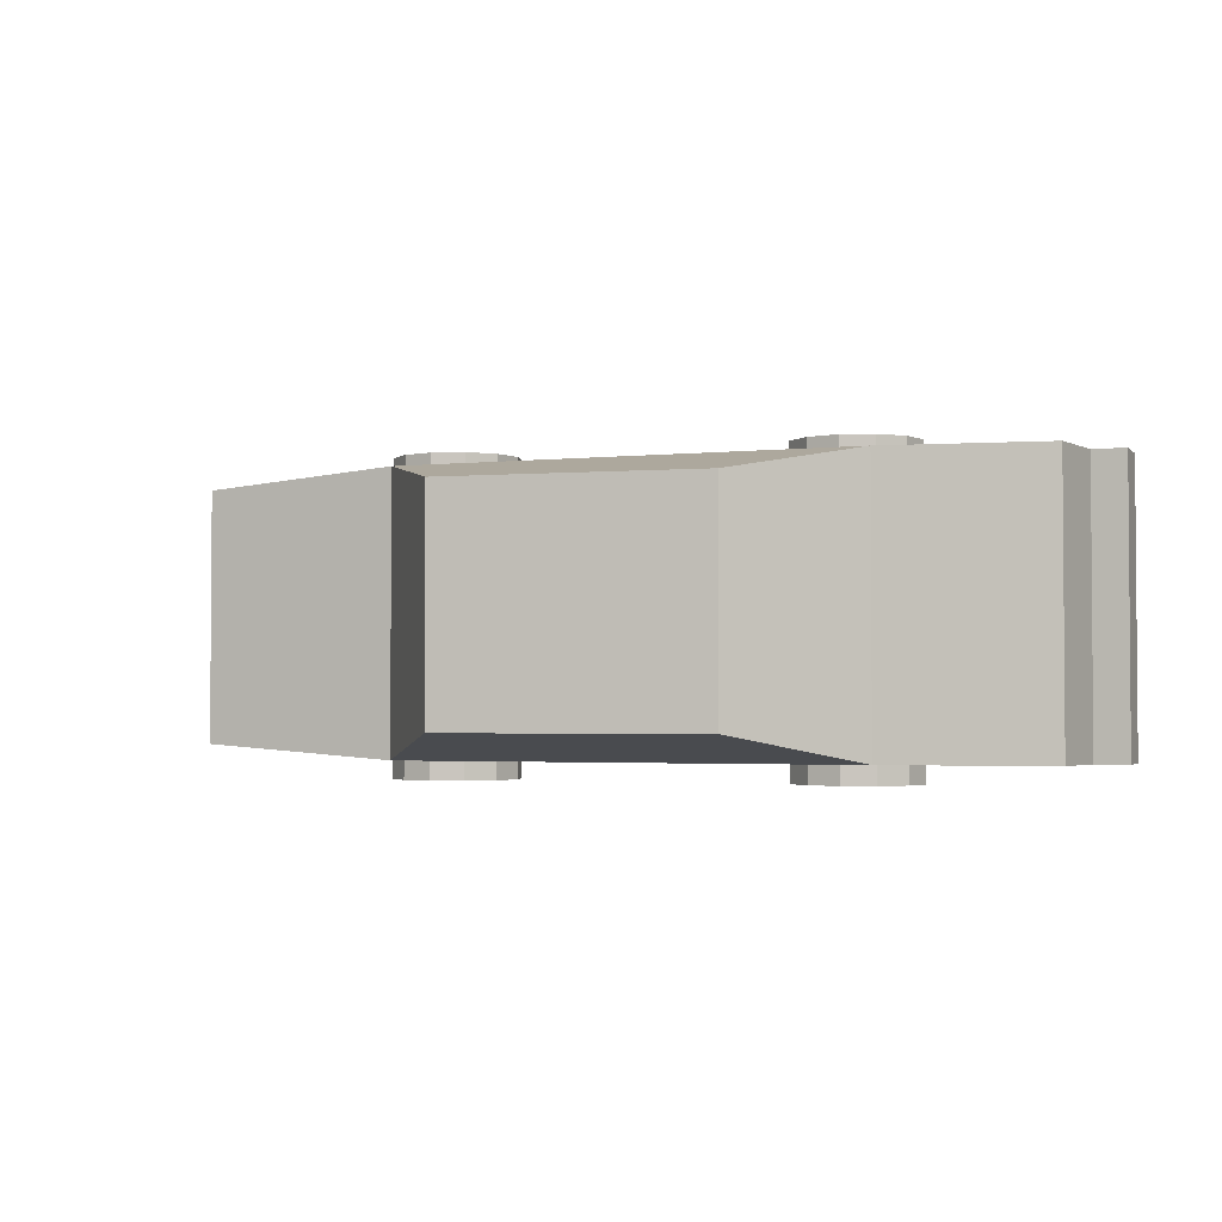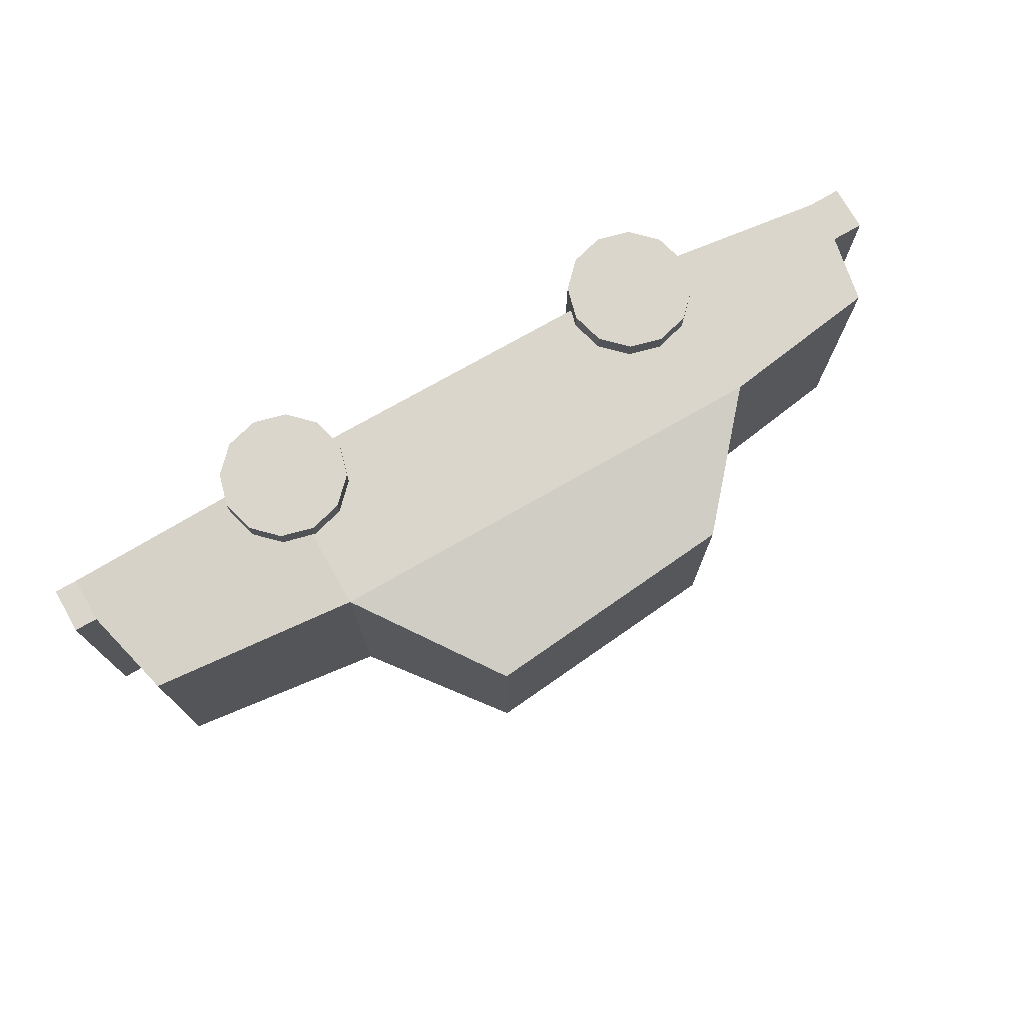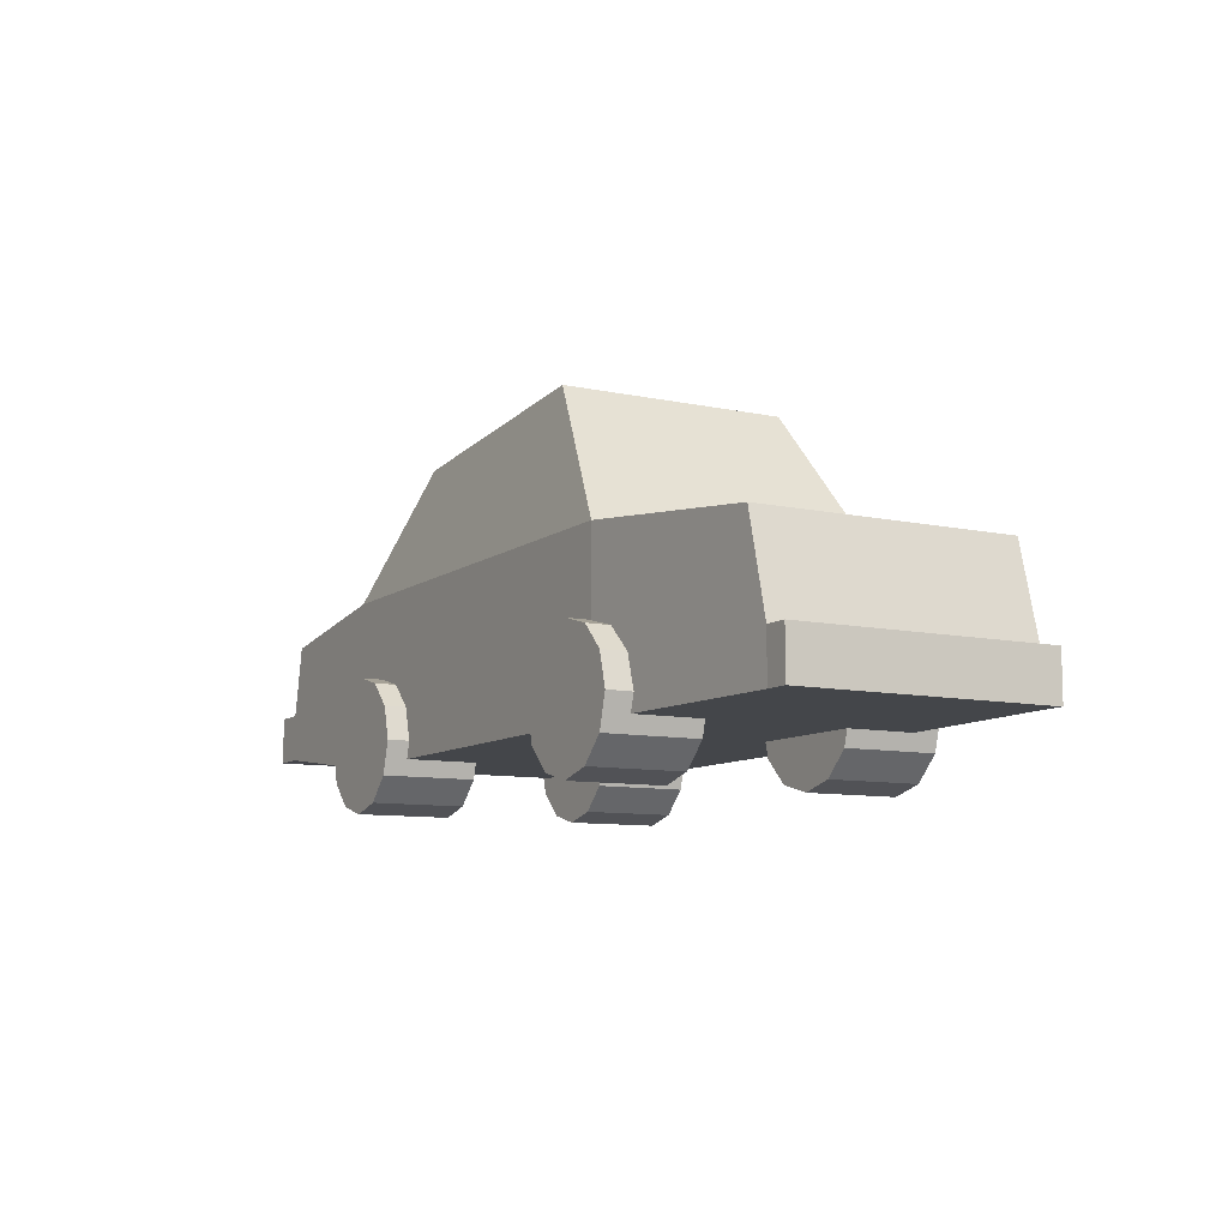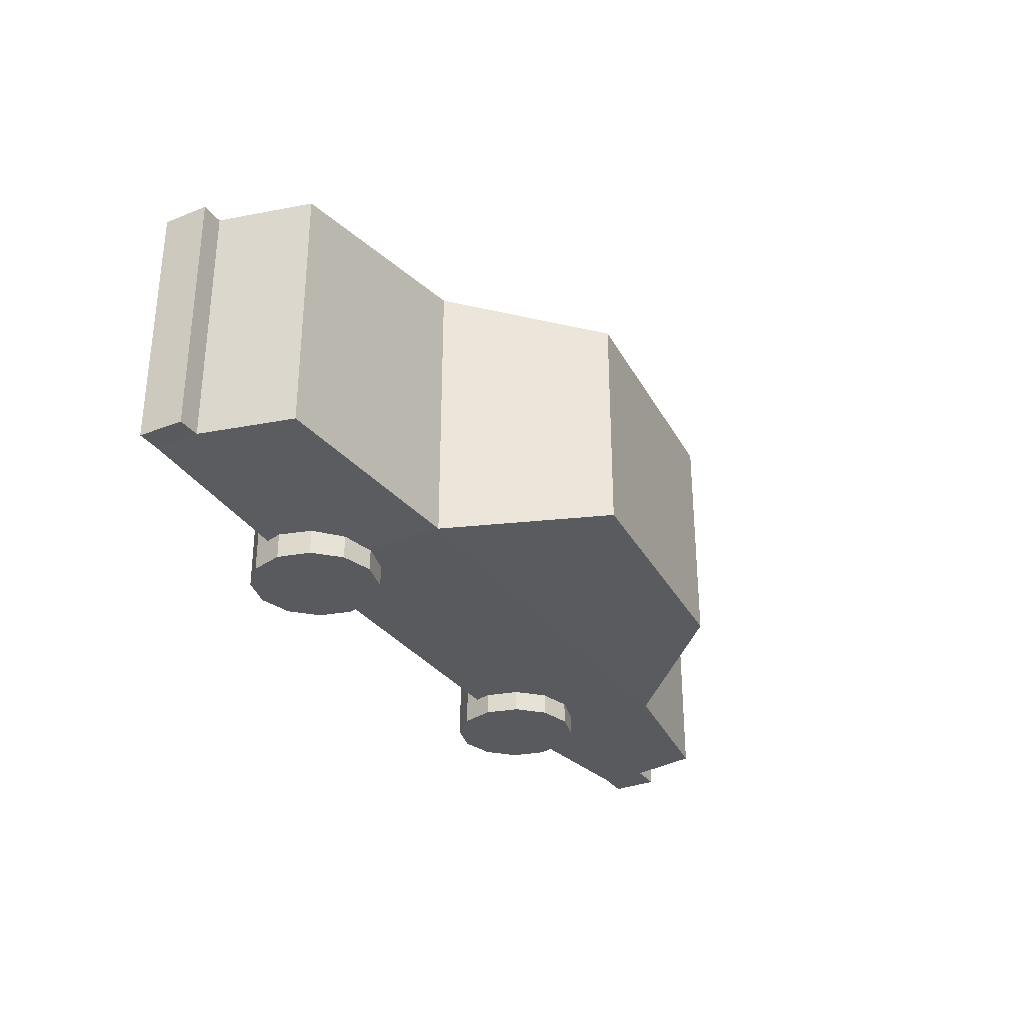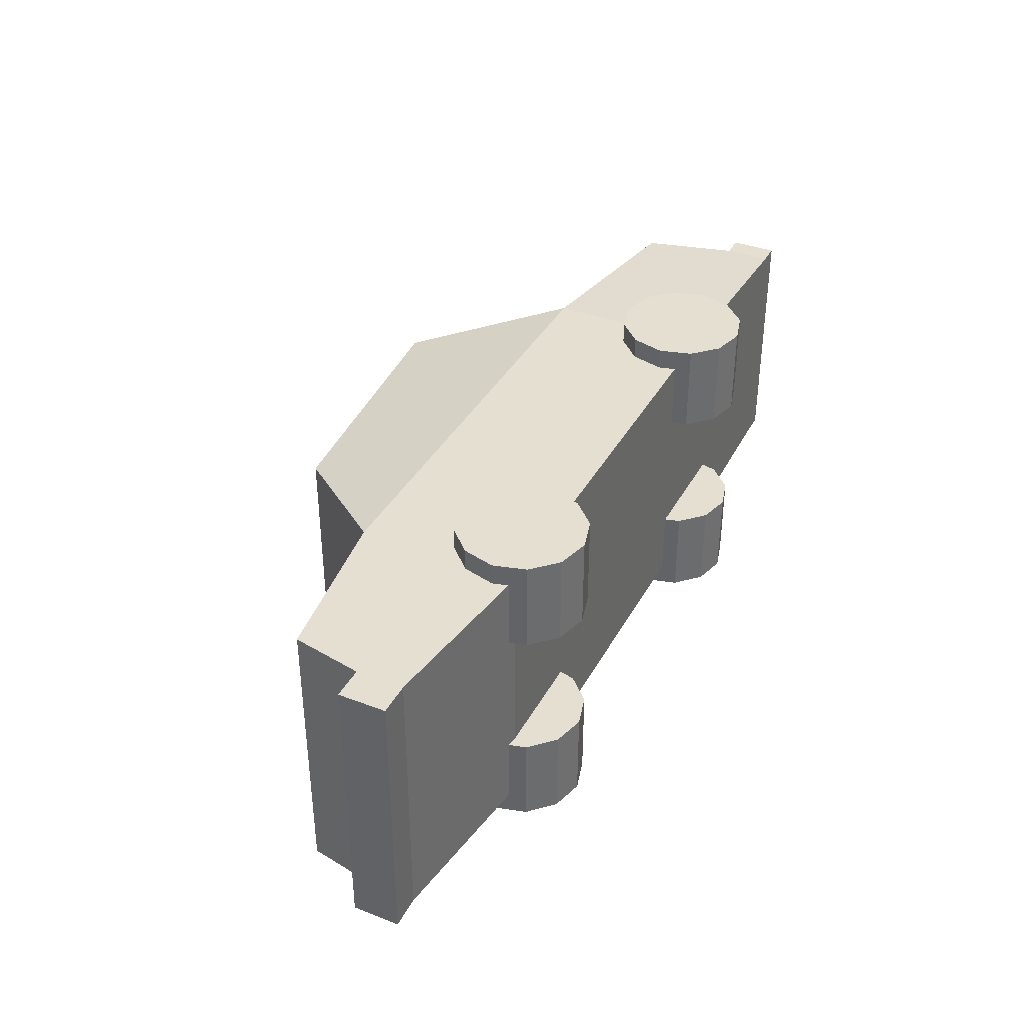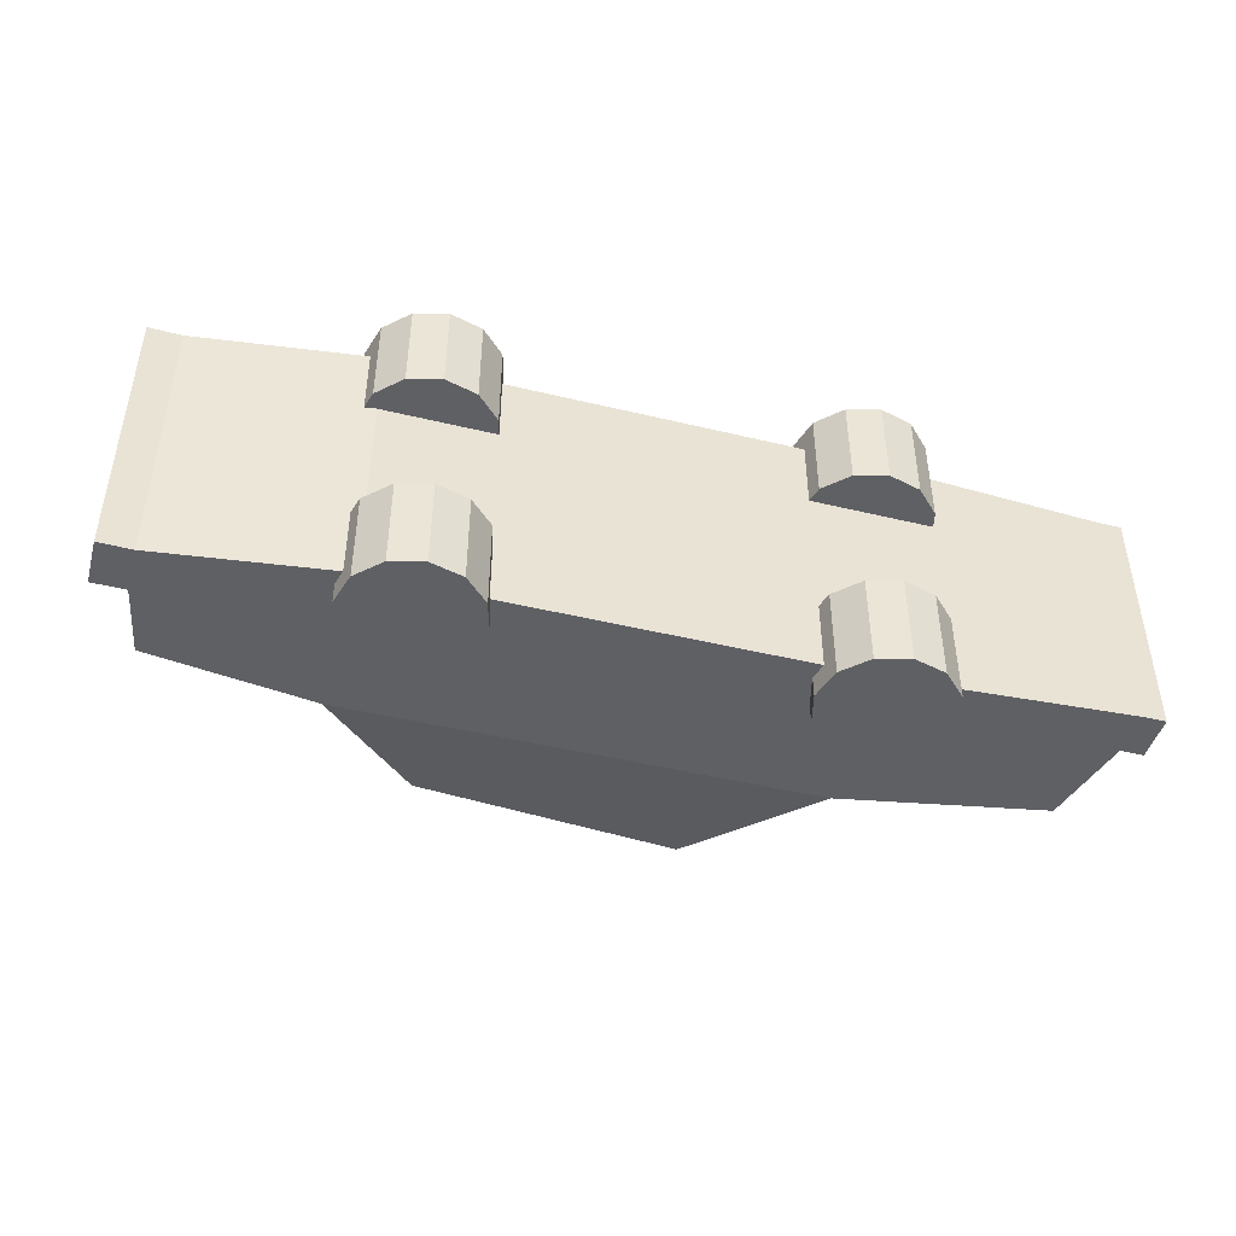
<metadata>
{"format":"obj","ext":"obj","renderer":"f3d","projection":"perspective","resolution":1024,"background":"white","views":[{"elev":-2.5,"azim":-159.5,"up":"+Z"},{"elev":74.1,"azim":150.2,"up":"+Z"},{"elev":-9.4,"azim":60.5,"up":"+Y"},{"elev":-31.1,"azim":119.3,"up":"+Z"},{"elev":37.4,"azim":-64.1,"up":"+Z"},{"elev":-44.9,"azim":-15.7,"up":"+Z"}]}
</metadata>
<code>
v -1.086 -0.5481 2.4
v 0.9136 -0.5481 2.4
v -0.6464 0.6568 2.52
v 0.4736 0.7568 2.52
v -1.086 0.1519 2.4
v 0.9136 0.1519 2.4
v -1.846 -0.4481 2.4
v -1.786 0.05192 2.4
v 1.914 -0.5481 2.46
v 1.814 0.05192 2.46
v 1.914 -0.3481 2.46
v 2.014 -0.5481 2.46
v 2.014 -0.3481 2.46
v -1.846 -0.2481 2.4
v -1.988 -0.4501 2.4
v -1.986 -0.2481 2.4
v -1.086 -0.5481 3.6
v 0.9136 -0.5481 3.6
v -0.6464 0.6568 3.48
v 0.4736 0.7568 3.48
v -1.086 0.1519 3.6
v 0.9136 0.1519 3.6
v -1.846 -0.4481 3.6
v -1.786 0.05192 3.6
v 1.914 -0.5481 3.54
v 1.814 0.05192 3.54
v 1.914 -0.3481 3.54
v 2.014 -0.5481 3.54
v 2.014 -0.3481 3.54
v -1.846 -0.2481 3.6
v -1.988 -0.4501 3.6
v -1.986 -0.2481 3.6
v 0.8989 -0.1959 3.293
v 0.8989 -0.1959 3.693
v 1.039 -0.2334 3.293
v 1.039 -0.2334 3.693
v 1.141 -0.3359 3.293
v 1.141 -0.3359 3.693
v 1.179 -0.4759 3.293
v 1.179 -0.4759 3.693
v 1.141 -0.6159 3.293
v 1.141 -0.6159 3.693
v 1.039 -0.7184 3.293
v 1.039 -0.7184 3.693
v 0.8989 -0.7559 3.293
v 0.8989 -0.7559 3.693
v 0.7589 -0.7184 3.293
v 0.7589 -0.7184 3.693
v 0.6565 -0.6159 3.293
v 0.6565 -0.6159 3.693
v 0.6189 -0.4759 3.293
v 0.6189 -0.4759 3.693
v 0.6565 -0.3359 3.293
v 0.6565 -0.3359 3.693
v 0.7589 -0.2334 3.293
v 0.7589 -0.2334 3.693
v -0.873 -0.1959 3.293
v -0.873 -0.1959 3.693
v -1.013 -0.2334 3.293
v -1.013 -0.2334 3.693
v -1.115 -0.3359 3.293
v -1.115 -0.3359 3.693
v -1.153 -0.4759 3.293
v -1.153 -0.4759 3.693
v -1.115 -0.6159 3.293
v -1.115 -0.6159 3.693
v -1.013 -0.7184 3.293
v -1.013 -0.7184 3.693
v -0.873 -0.7559 3.293
v -0.873 -0.7559 3.693
v -0.733 -0.7184 3.293
v -0.733 -0.7184 3.693
v -0.6305 -0.6159 3.293
v -0.6305 -0.6159 3.693
v -0.593 -0.4759 3.293
v -0.593 -0.4759 3.693
v -0.6305 -0.3359 3.293
v -0.6305 -0.3359 3.693
v -0.733 -0.2334 3.293
v -0.733 -0.2334 3.693
v 0.8989 -0.1959 2.707
v 0.8989 -0.1959 2.307
v 1.039 -0.2334 2.707
v 1.039 -0.2334 2.307
v 1.141 -0.3359 2.707
v 1.141 -0.3359 2.307
v 1.179 -0.4759 2.707
v 1.179 -0.4759 2.307
v 1.141 -0.6159 2.707
v 1.141 -0.6159 2.307
v 1.039 -0.7184 2.707
v 1.039 -0.7184 2.307
v 0.8989 -0.7559 2.707
v 0.8989 -0.7559 2.307
v 0.7589 -0.7184 2.707
v 0.7589 -0.7184 2.307
v 0.6565 -0.6159 2.707
v 0.6565 -0.6159 2.307
v 0.6189 -0.4759 2.707
v 0.6189 -0.4759 2.307
v 0.6565 -0.3359 2.707
v 0.6565 -0.3359 2.307
v 0.7589 -0.2334 2.707
v 0.7589 -0.2334 2.307
v -0.873 -0.1959 2.707
v -0.873 -0.1959 2.307
v -1.013 -0.2334 2.707
v -1.013 -0.2334 2.307
v -1.115 -0.3359 2.707
v -1.115 -0.3359 2.307
v -1.153 -0.4759 2.707
v -1.153 -0.4759 2.307
v -1.115 -0.6159 2.707
v -1.115 -0.6159 2.307
v -1.013 -0.7184 2.707
v -1.013 -0.7184 2.307
v -0.873 -0.7559 2.707
v -0.873 -0.7559 2.307
v -0.733 -0.7184 2.707
v -0.733 -0.7184 2.307
v -0.6305 -0.6159 2.707
v -0.6305 -0.6159 2.307
v -0.593 -0.4759 2.707
v -0.593 -0.4759 2.307
v -0.6305 -0.3359 2.707
v -0.6305 -0.3359 2.307
v -0.733 -0.2334 2.707
v -0.733 -0.2334 2.307
f 5 3 4 6
f 1 5 6 2
f 1 7 14 8 5
f 6 10 11 9 2
f 23 30 32 31
f 21 22 20 19
f 17 18 22 21
f 17 21 24 30 23
f 22 18 25 27 26
f 3 19 20 4
f 15 31 32 16
f 9 25 18 2
f 5 21 19 3
f 7 23 31 15
f 6 22 26 10
f 16 32 30 14
f 13 29 28 12
f 11 27 29 13
f 8 24 21 5
f 2 18 17 1
f 12 28 25 9
f 1 17 23 7
f 4 20 22 6
f 14 30 24 8
f 10 26 27 11
f 27 25 28 29
f 11 13 12 9
f 7 15 16 14
f 33 34 36 35
f 35 36 38 37
f 37 38 40 39
f 39 40 42 41
f 41 42 44 43
f 43 44 46 45
f 45 46 48 47
f 47 48 50 49
f 49 50 52 51
f 51 52 54 53
f 36 34 56 54 52 50 48 46 44 42 40 38
f 53 54 56 55
f 55 56 34 33
f 33 35 37 39 41 43 45 47 49 51 53 55
f 57 59 60 58
f 59 61 62 60
f 61 63 64 62
f 63 65 66 64
f 65 67 68 66
f 67 69 70 68
f 69 71 72 70
f 71 73 74 72
f 73 75 76 74
f 75 77 78 76
f 60 62 64 66 68 70 72 74 76 78 80 58
f 77 79 80 78
f 79 57 58 80
f 57 79 77 75 73 71 69 67 65 63 61 59
f 81 83 84 82
f 83 85 86 84
f 85 87 88 86
f 87 89 90 88
f 89 91 92 90
f 91 93 94 92
f 93 95 96 94
f 95 97 98 96
f 97 99 100 98
f 99 101 102 100
f 84 86 88 90 92 94 96 98 100 102 104 82
f 101 103 104 102
f 103 81 82 104
f 81 103 101 99 97 95 93 91 89 87 85 83
f 105 106 108 107
f 107 108 110 109
f 109 110 112 111
f 111 112 114 113
f 113 114 116 115
f 115 116 118 117
f 117 118 120 119
f 119 120 122 121
f 121 122 124 123
f 123 124 126 125
f 108 106 128 126 124 122 120 118 116 114 112 110
f 125 126 128 127
f 127 128 106 105
f 105 107 109 111 113 115 117 119 121 123 125 127

</code>
